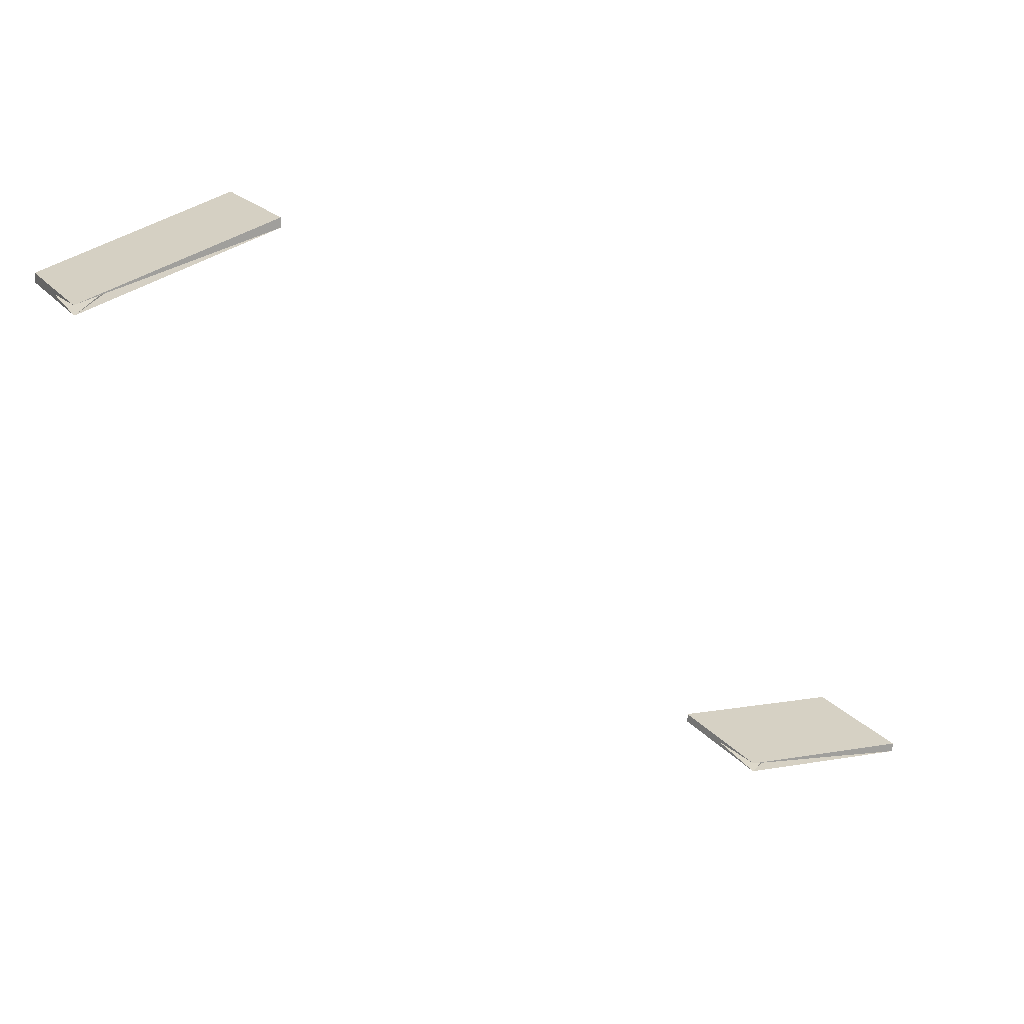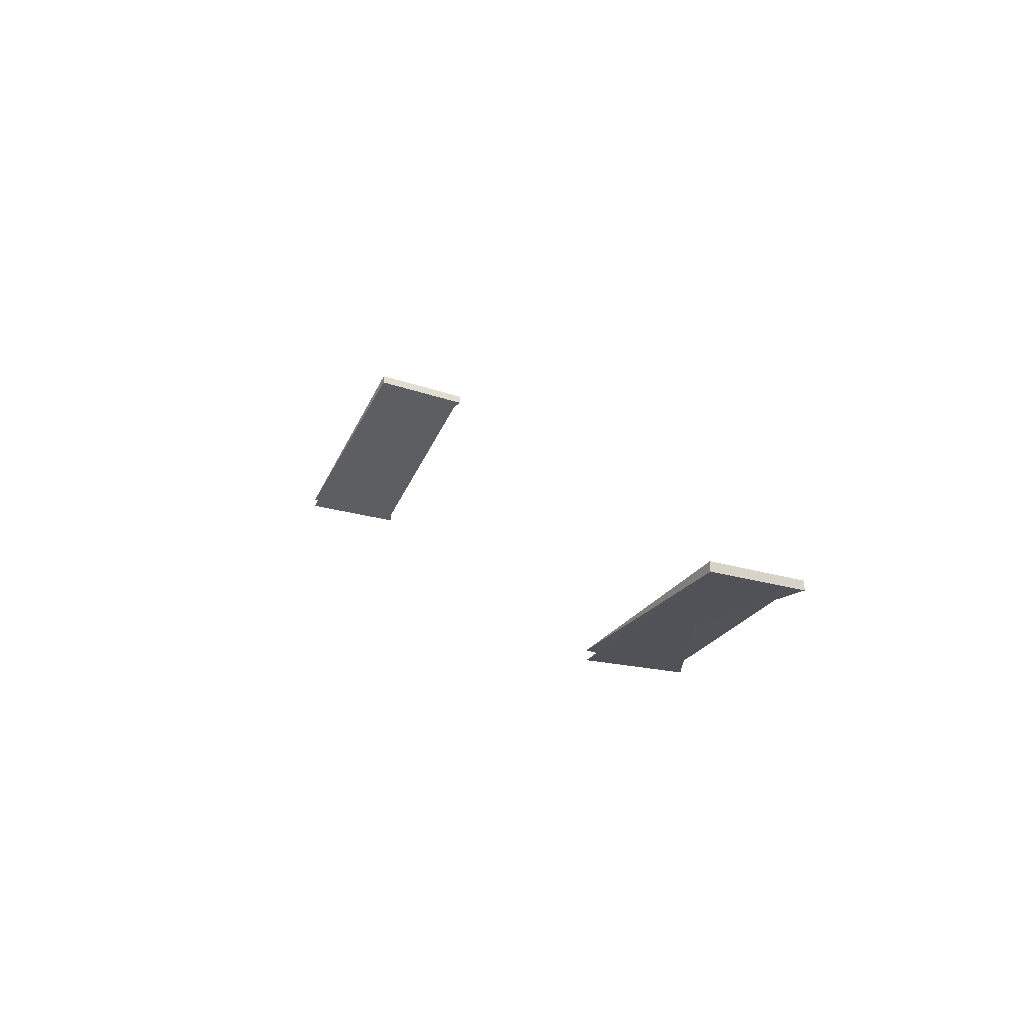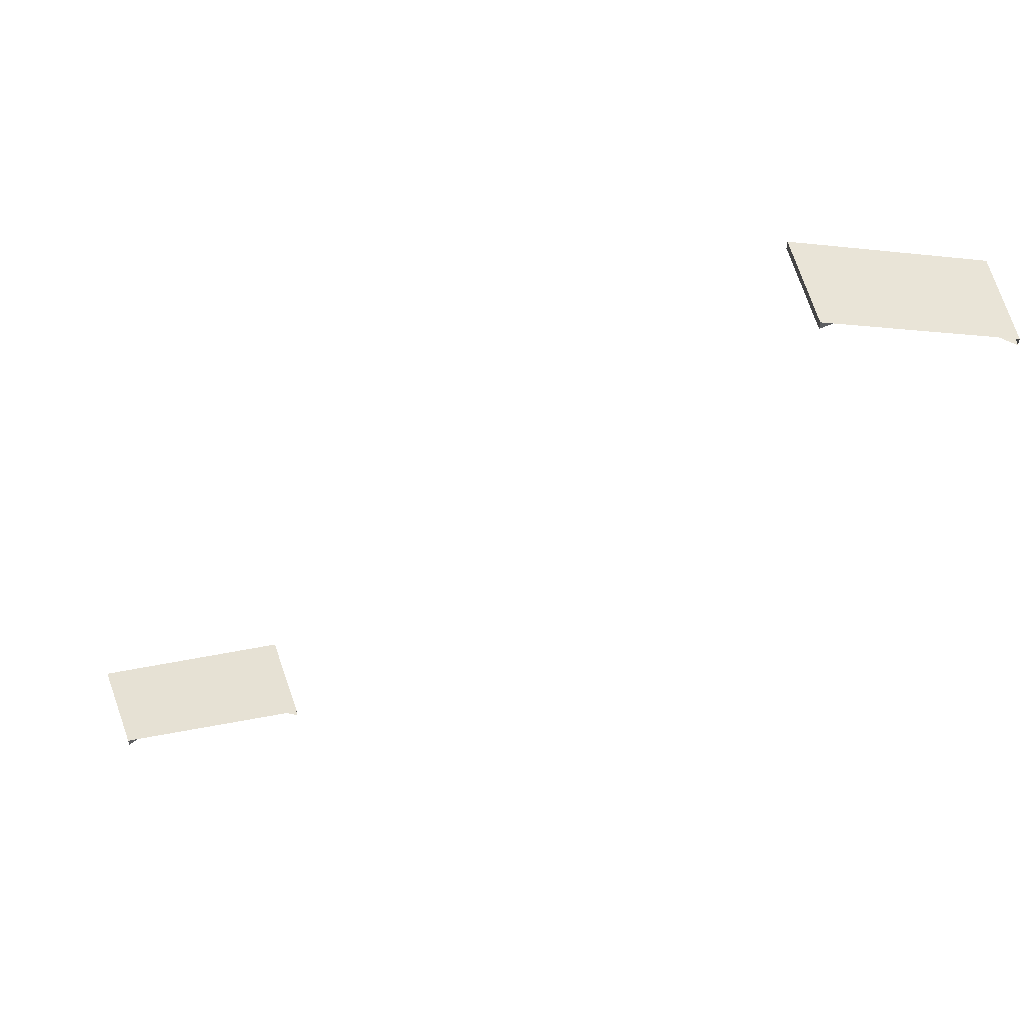
<metadata>
{"format":"obj","ext":"obj","renderer":"f3d","projection":"perspective","resolution":1024,"background":"white","views":[{"elev":18.0,"azim":150.8,"up":"+Y"},{"elev":-33.1,"azim":-117.6,"up":"+Y"},{"elev":55.7,"azim":-8.3,"up":"+Y"}]}
</metadata>
<code>
o Cut_1_Vigor
v -0.4681 1.804 -0.1683
v -0.4573 1.815 -0.1183
v -0.3661 1.824 -0.1183
v -0.3747 1.813 -0.1683
v -0.4681 1.799 -0.1683
v -0.4573 1.811 -0.1183
v -0.3747 1.808 -0.1683
v -0.3661 1.819 -0.1183
f 1 2 3 4
f 5 8 7 6
f 1 5 6 2
f 2 6 7 3
f 3 7 8 4
f 5 1 4 8
o Cut_2_Canopy
v -0.1223 2.123 -0.1527
v -0.1195 2.127 -0.1027
v -0.02641 2.099 -0.1027
v -0.02703 2.094 -0.1527
v -0.1223 2.118 -0.1527
v -0.1195 2.122 -0.1027
v -0.02703 2.089 -0.1527
v -0.02641 2.094 -0.1027
f 9 10 11 12
f 13 16 15 14
f 9 13 14 10
f 10 14 15 11
f 11 15 16 12
f 13 9 12 16

</code>
